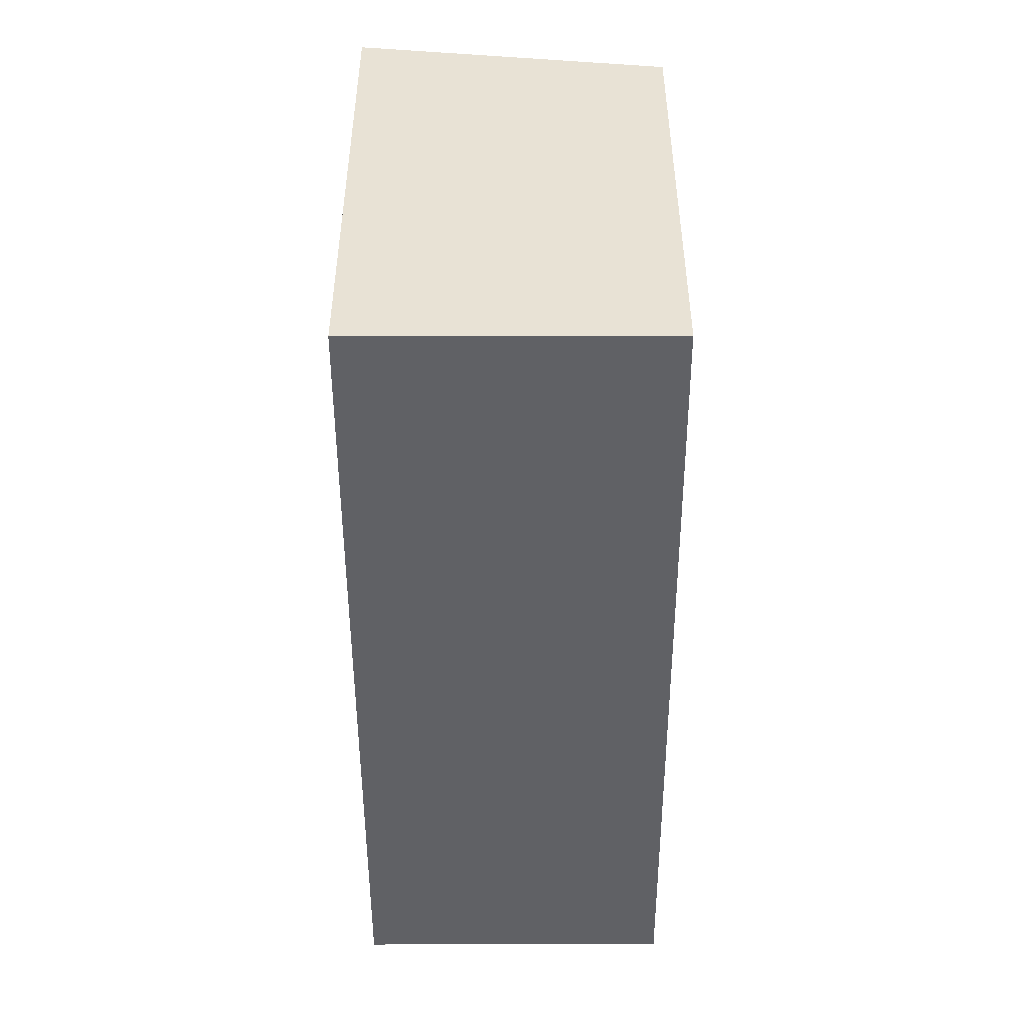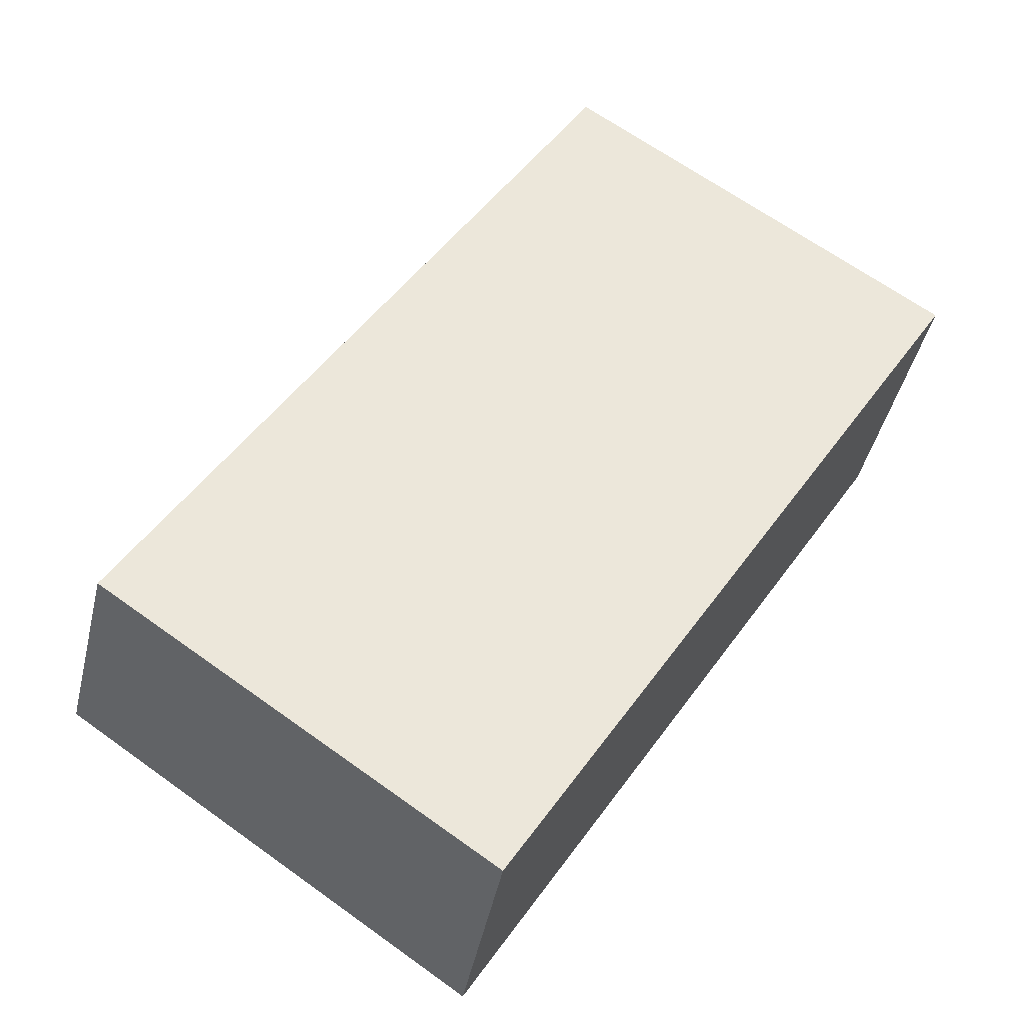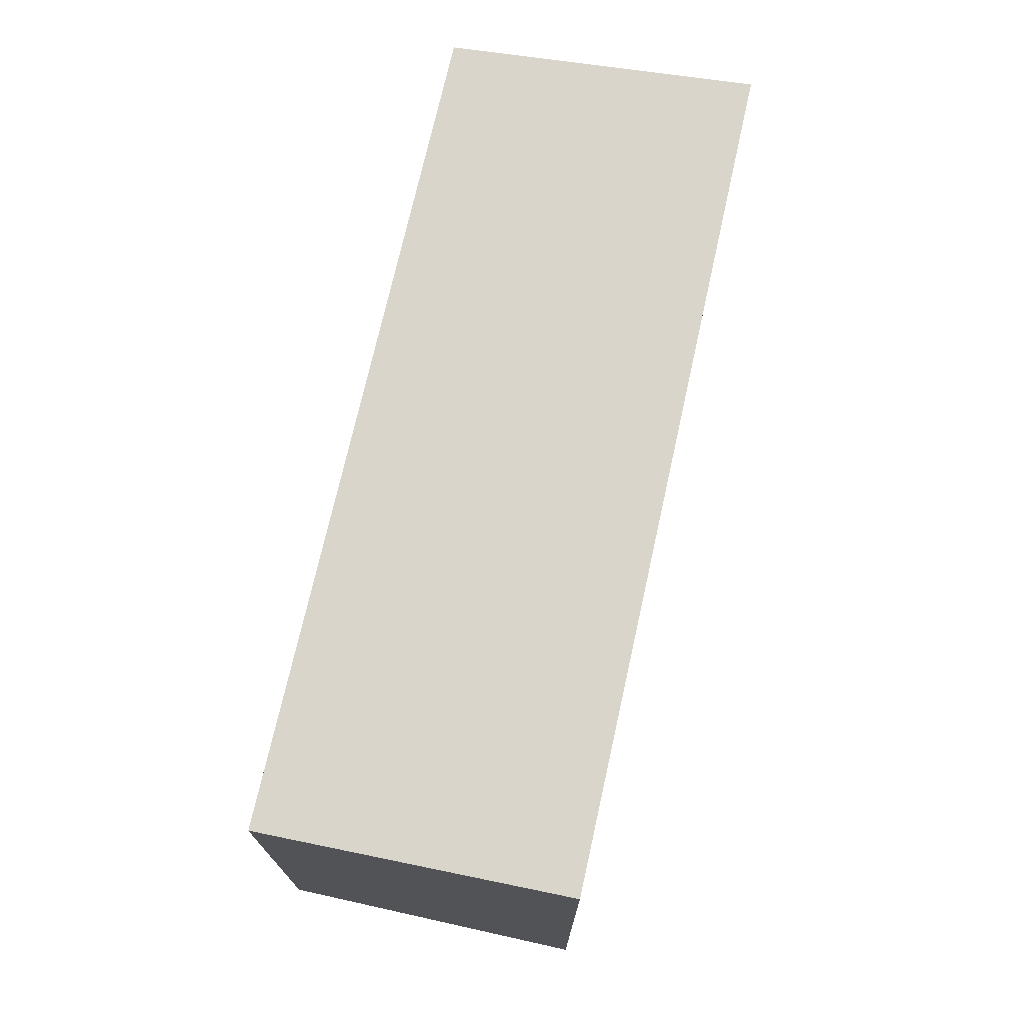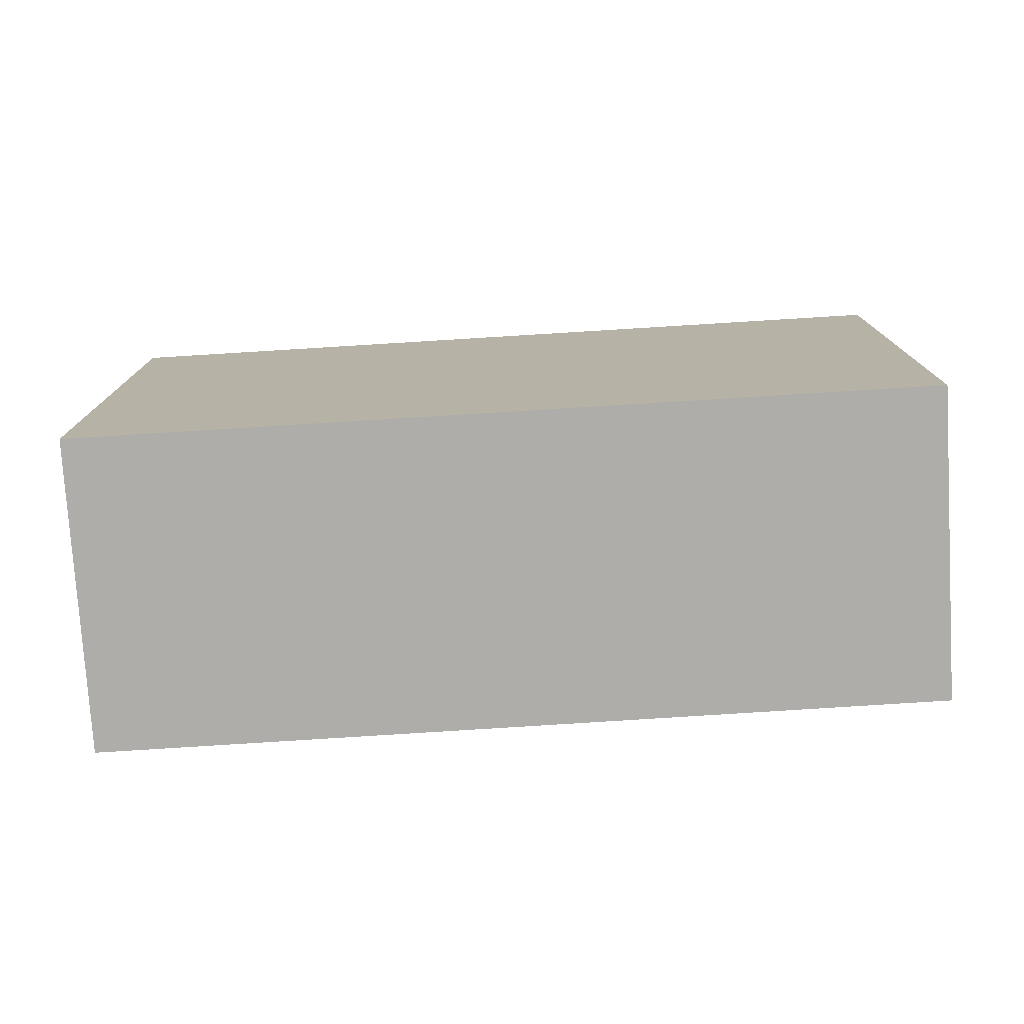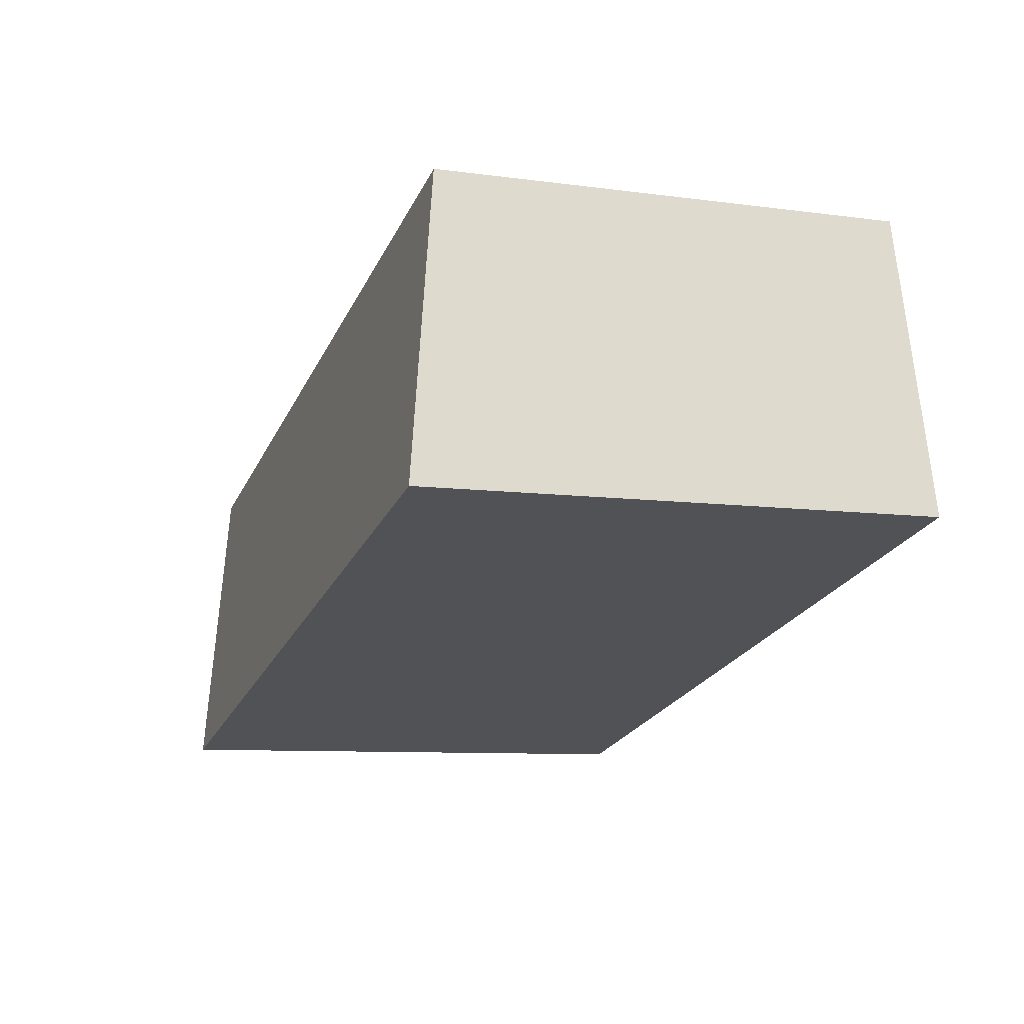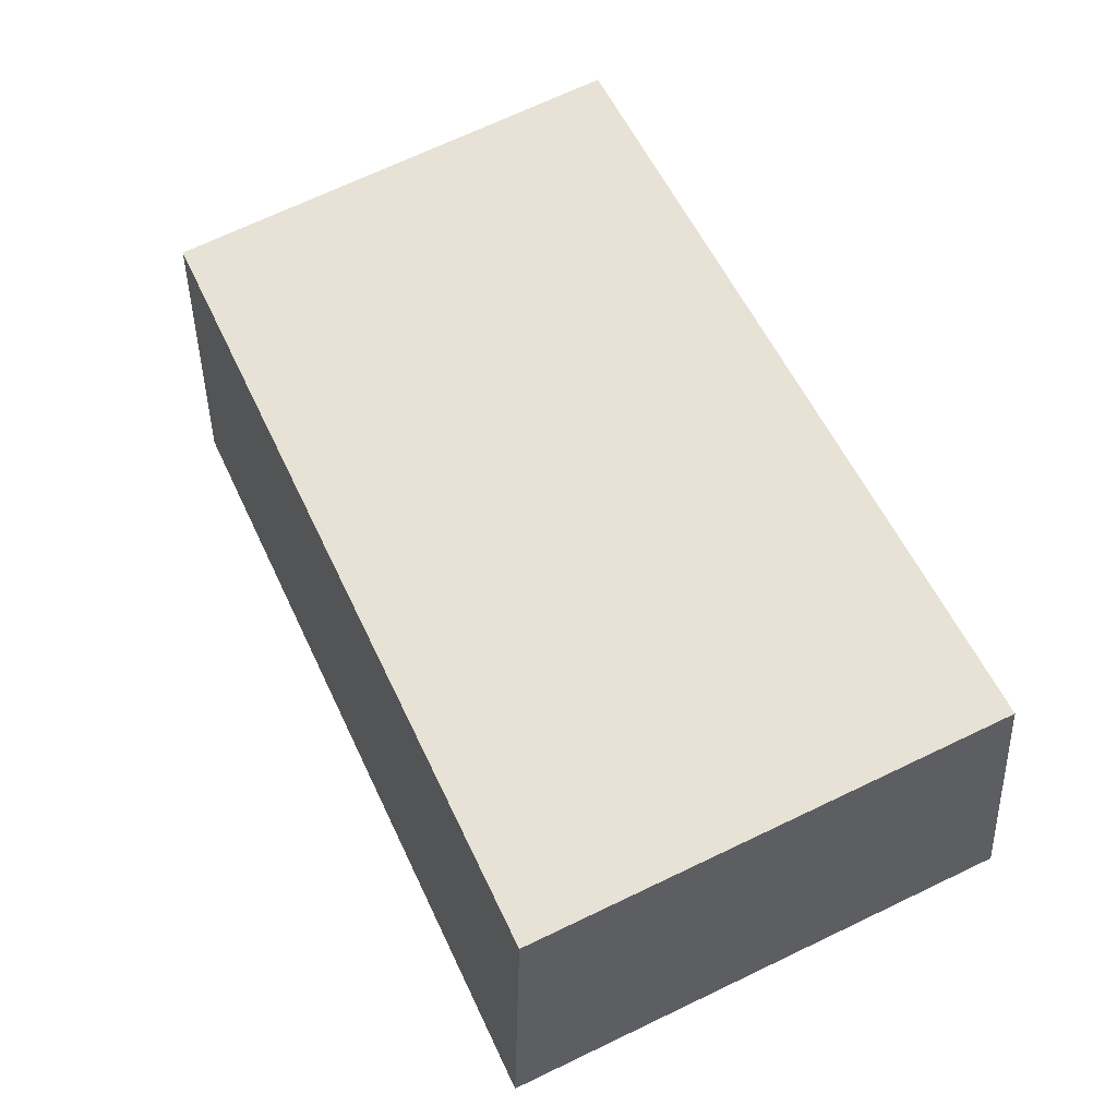
<metadata>
{"format":"obj","ext":"obj","renderer":"f3d","projection":"perspective","resolution":1024,"background":"white","views":[{"elev":-49.2,"azim":-76.5,"up":"+Y"},{"elev":66.9,"azim":-54.4,"up":"+Z"},{"elev":72.9,"azim":115.9,"up":"+Y"},{"elev":-77.1,"azim":-163.1,"up":"+Y"},{"elev":-8.6,"azim":-110.3,"up":"+Z"},{"elev":71.0,"azim":-115.4,"up":"+Z"}]}
</metadata>
<code>
v  7.189 4.523 -1.709
v  0.634 4.136 2.667
v  7.828 4.136 0.977
v  0 4.52 2.768e-16
v  7.189 1.046e-16 -1.709
v  7.828 -5.982e-17 0.977
v  0 0 0
v  0.634 -1.633e-16 2.667
g defaultobject
f 1 2 3
f 2 1 4
f 3 5 1
f 5 3 6
f 5 4 1
f 4 5 7
f 7 2 4
f 2 7 8
f 8 3 2
f 3 8 6
f 8 5 6
f 5 8 7

</code>
